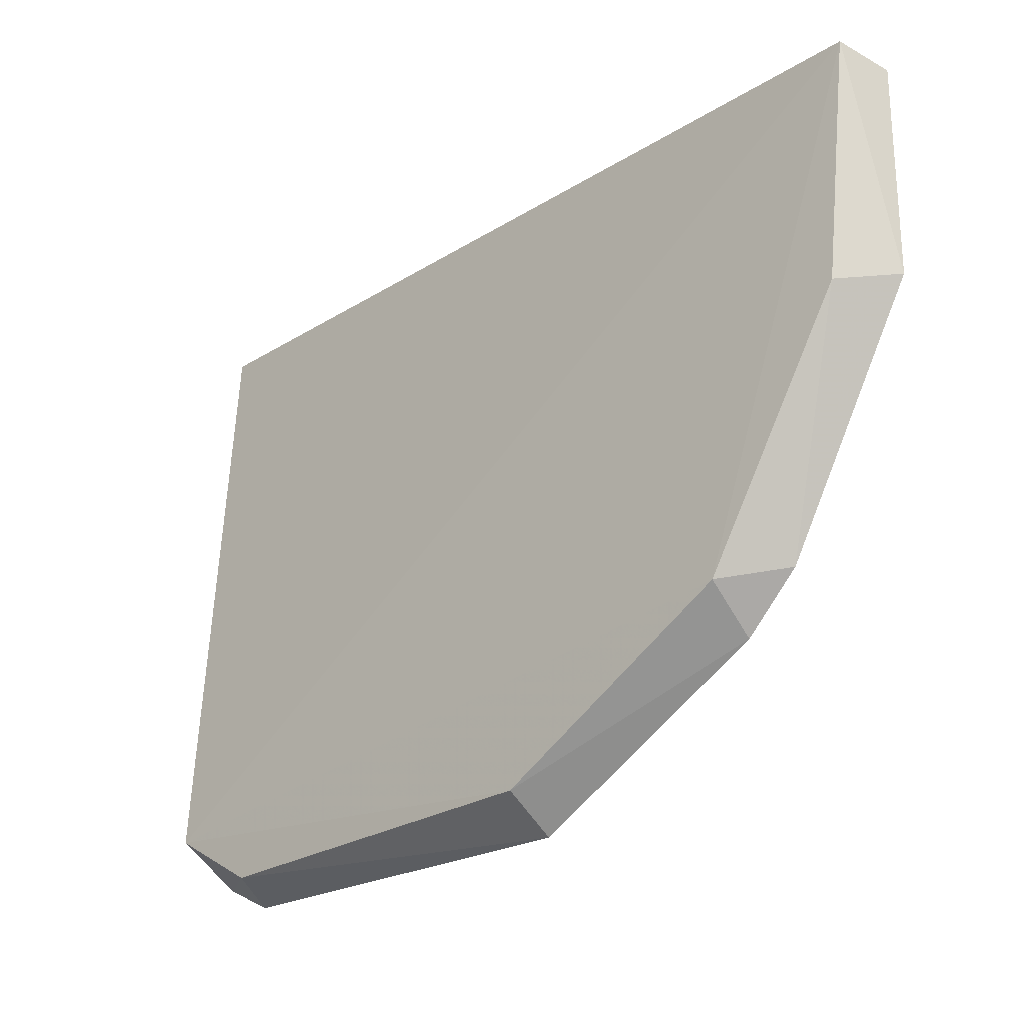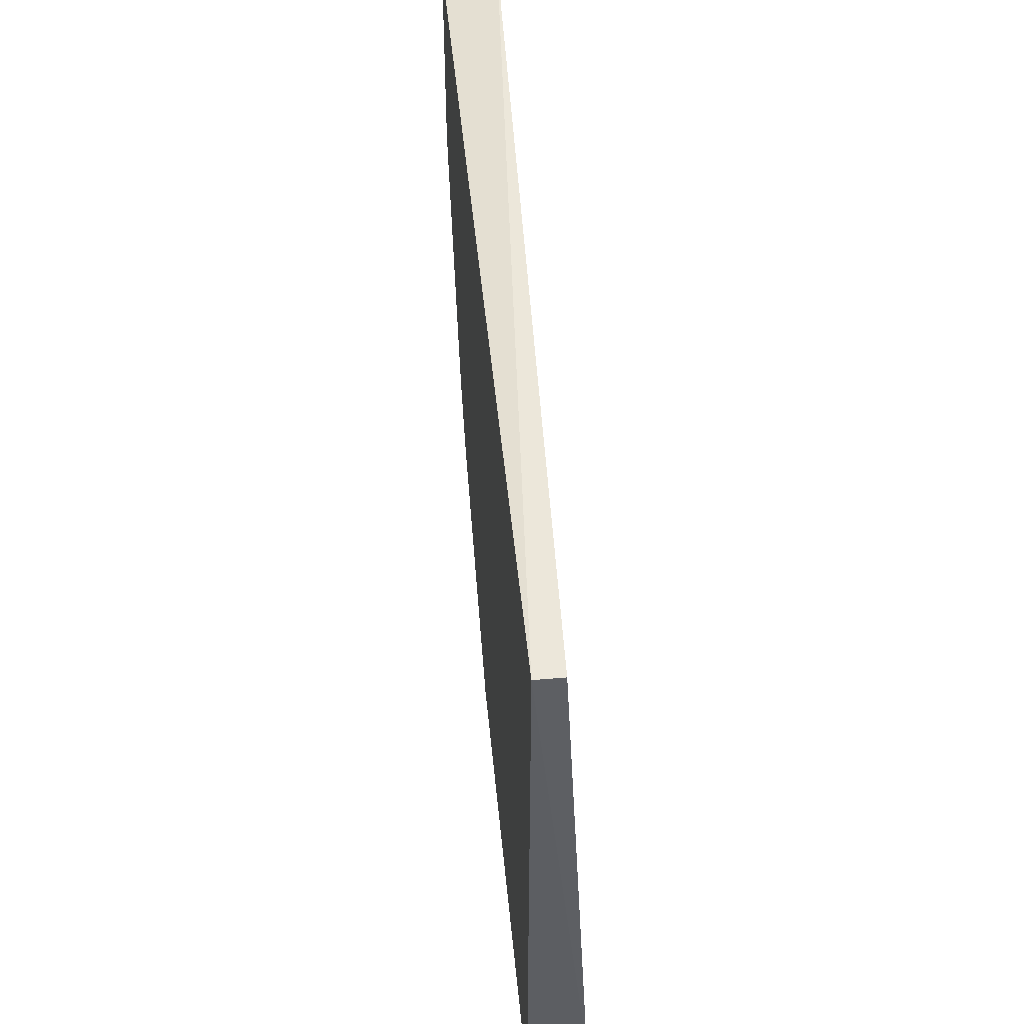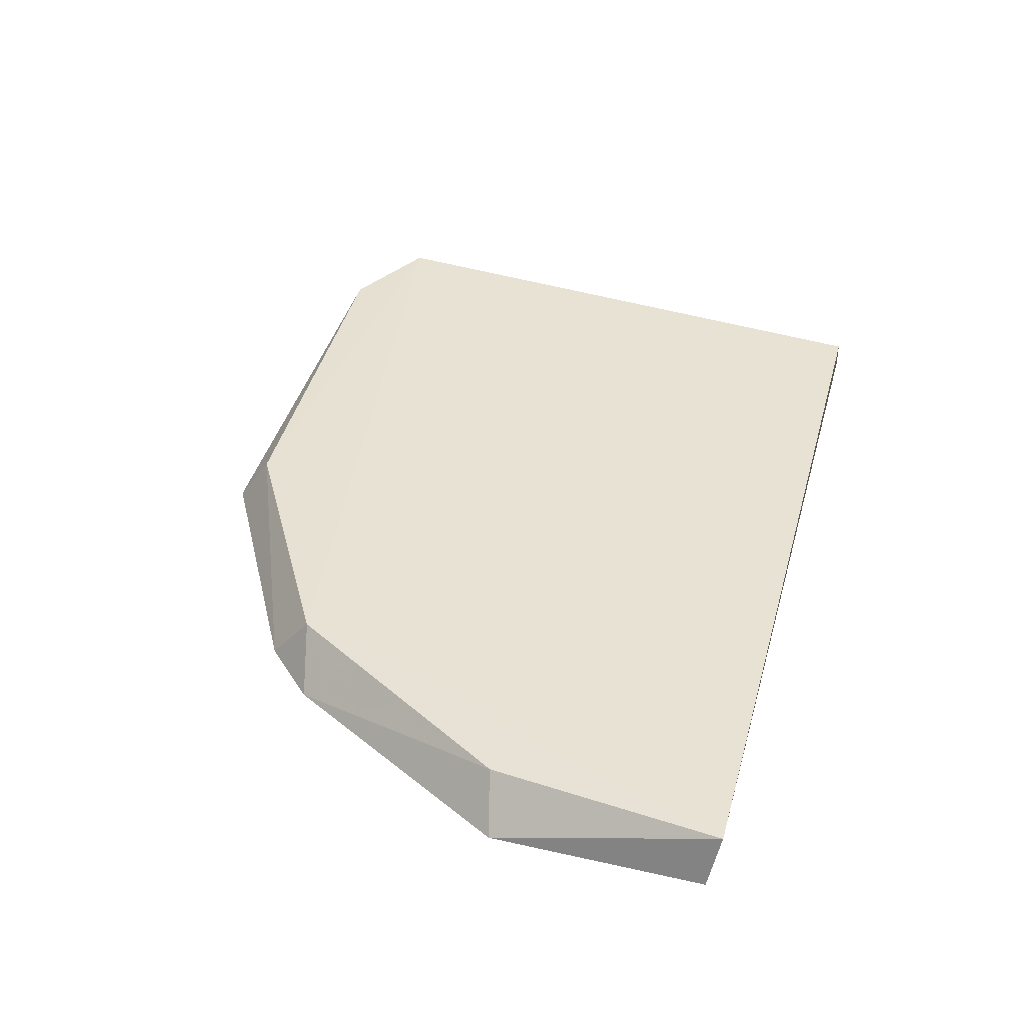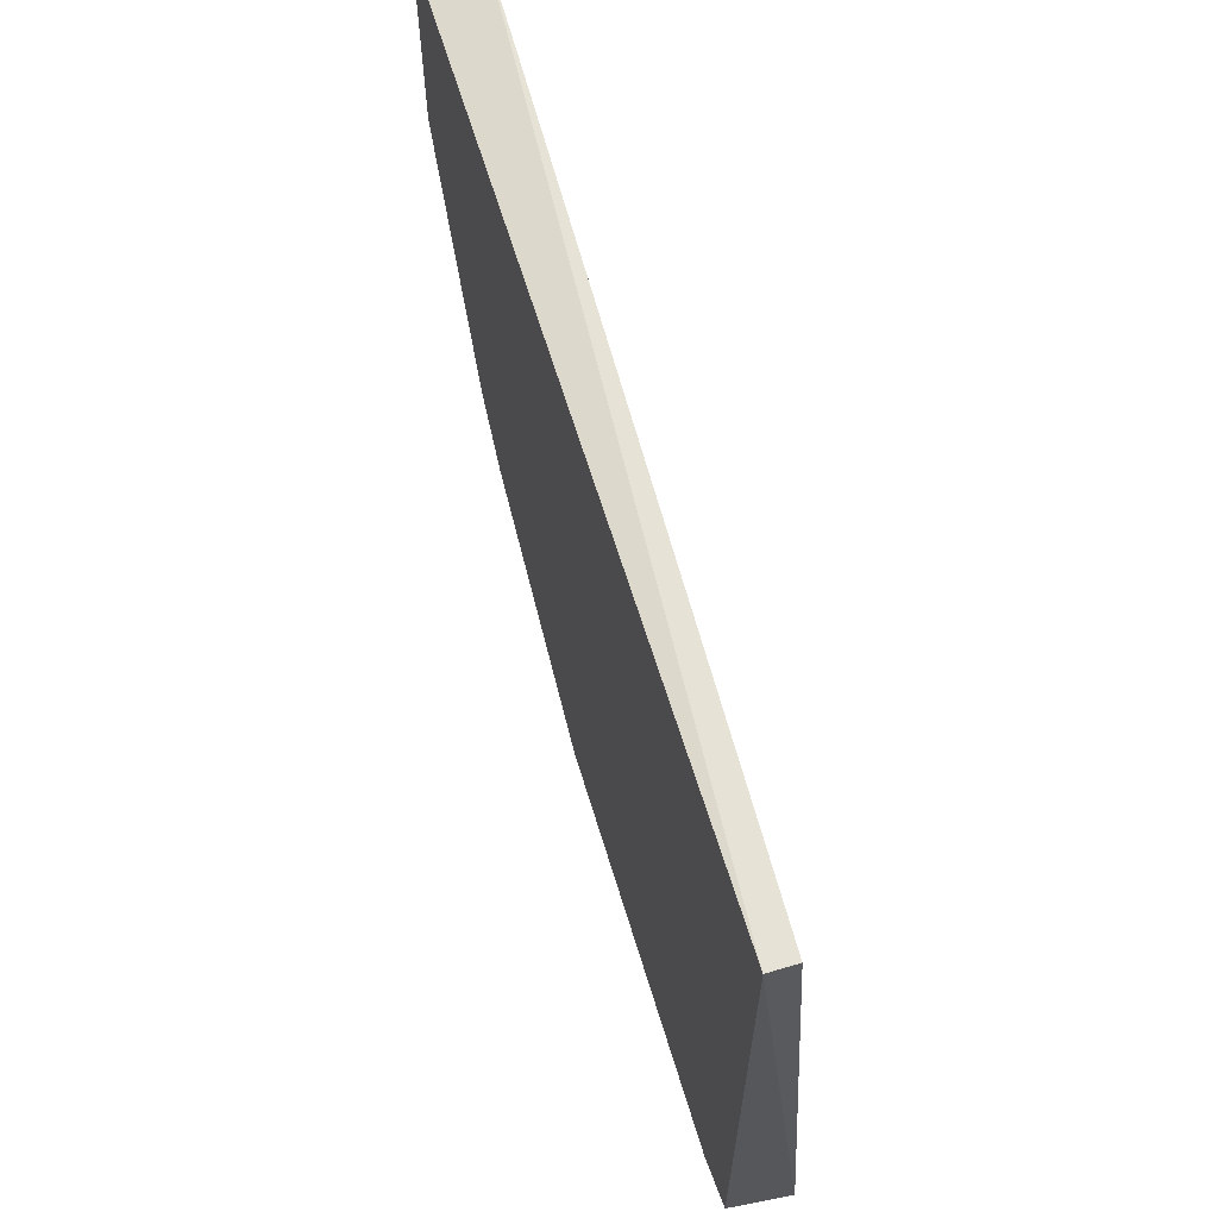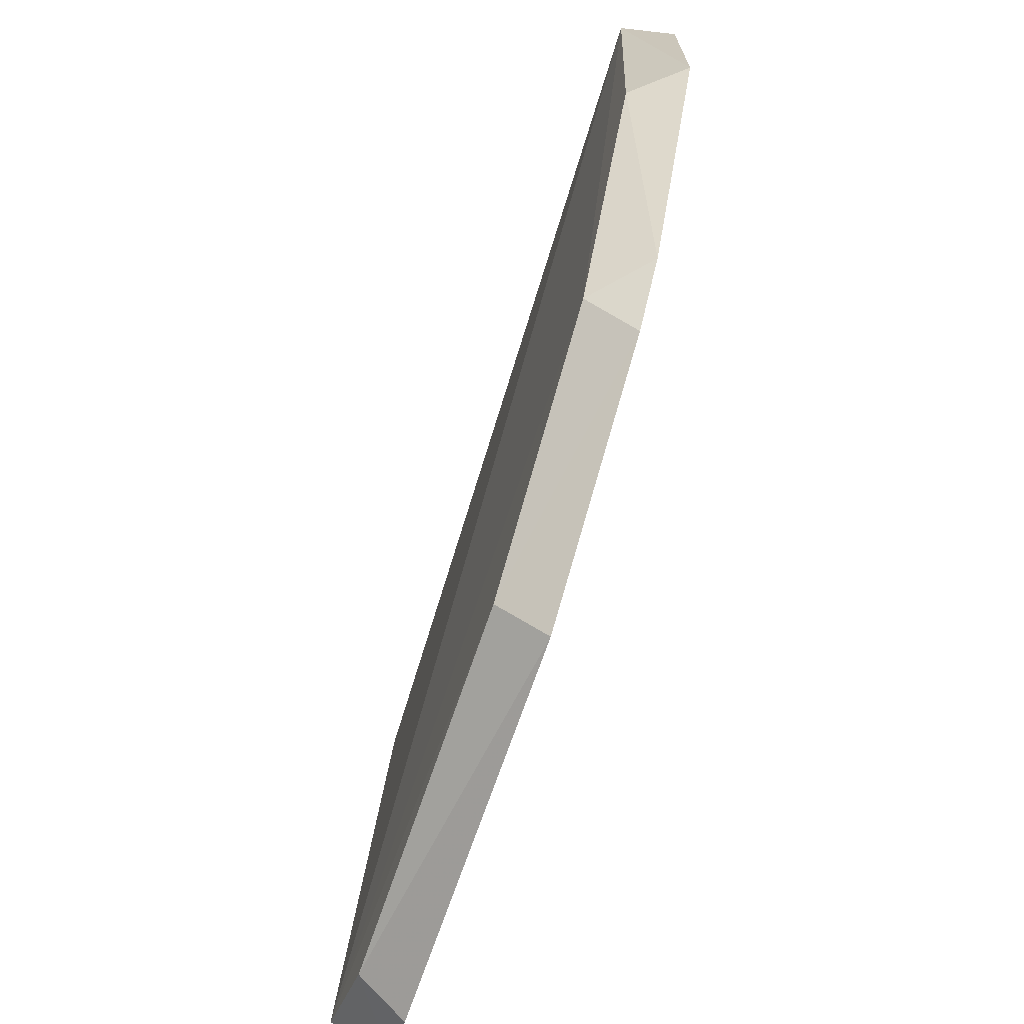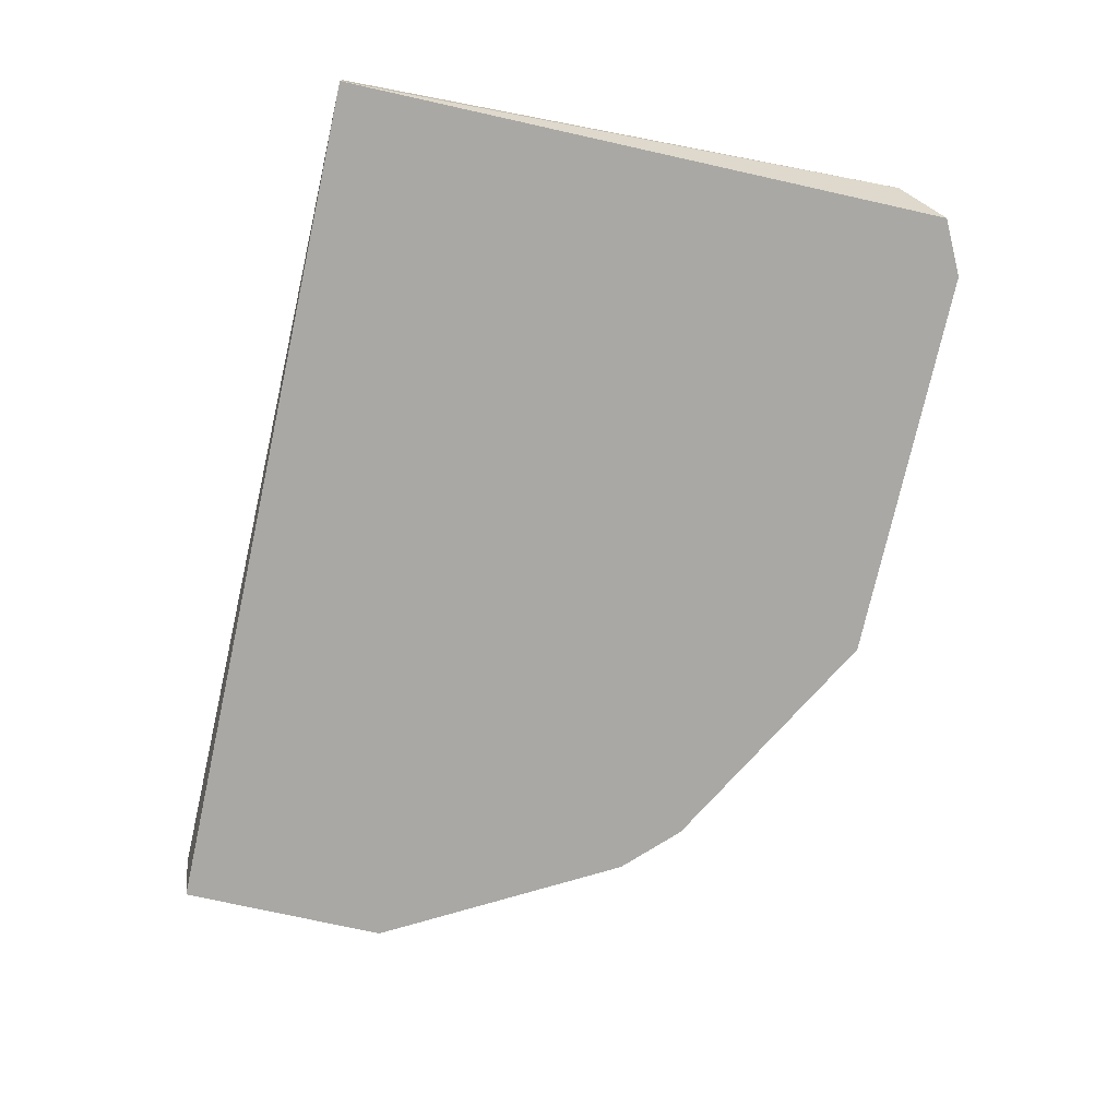
<metadata>
{"format":"obj","ext":"obj","renderer":"f3d","projection":"perspective","resolution":1024,"background":"white","views":[{"elev":-23.7,"azim":-136.5,"up":"+Z"},{"elev":49.5,"azim":84.5,"up":"+Z"},{"elev":39.9,"azim":-74.4,"up":"+Y"},{"elev":63.2,"azim":73.2,"up":"+Z"},{"elev":-69.3,"azim":-108.8,"up":"+Z"},{"elev":-75.0,"azim":77.5,"up":"+Y"}]}
</metadata>
<code>
v -0.3112 -0.2867 -0.08176
v -0.1634 -0.3061 -0.2414
v -0.1629 -0.2868 -0.2282
v 0.01018 -0.3061 0.003779
v -0.3269 -0.3061 0.003779
v 0.01627 -0.2853 -0.214
v -0.3218 -0.2854 0.00777
v 0.01018 -0.3061 -0.2311
v 0.01018 -0.2959 0.003779
v -0.2758 -0.3061 -0.1698
v -0.2558 -0.2866 -0.1745
v -0.01883 -0.2863 -0.2343
v -0.3269 -0.3061 -0.07794
v -0.01027 -0.3061 -0.2414
v -0.2553 -0.3061 -0.1902
f 10 11 15
f 2 4 5
f 5 4 7
f 4 2 8
f 6 4 8
f 4 6 9
f 7 4 9
f 6 7 9
f 2 5 10
f 6 3 11
f 7 6 11
f 1 7 11
f 10 1 11
f 2 3 12
f 3 6 12
f 6 8 12
f 7 1 13
f 5 7 13
f 1 10 13
f 10 5 13
f 8 2 14
f 2 12 14
f 12 8 14
f 3 2 15
f 2 10 15
f 11 3 15

</code>
